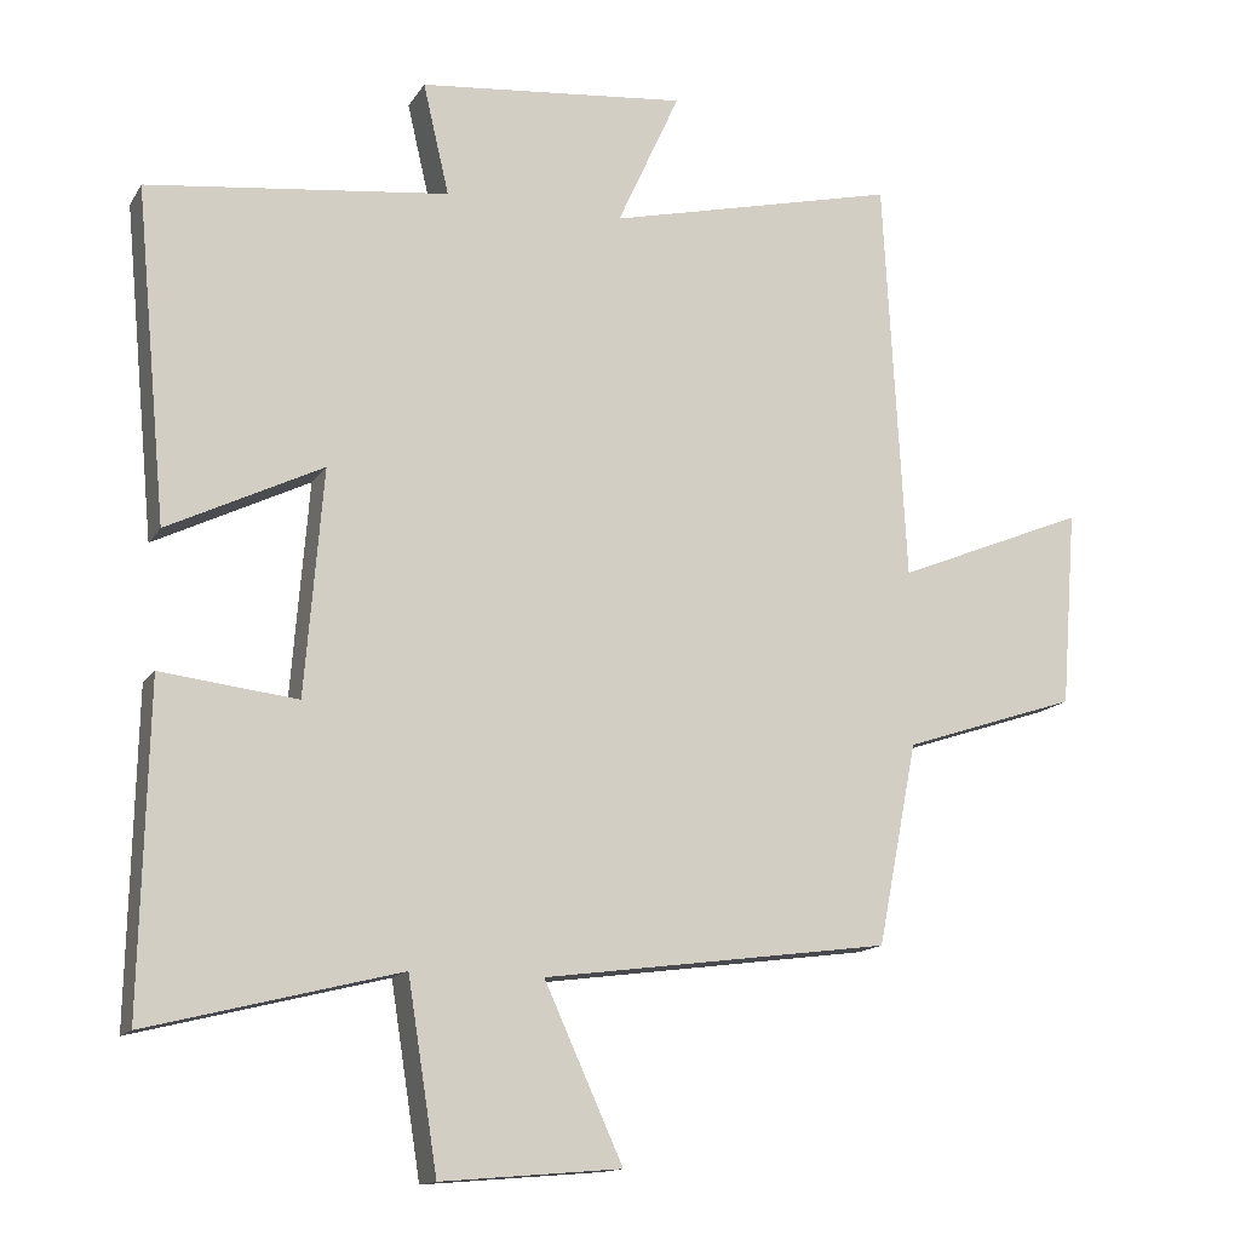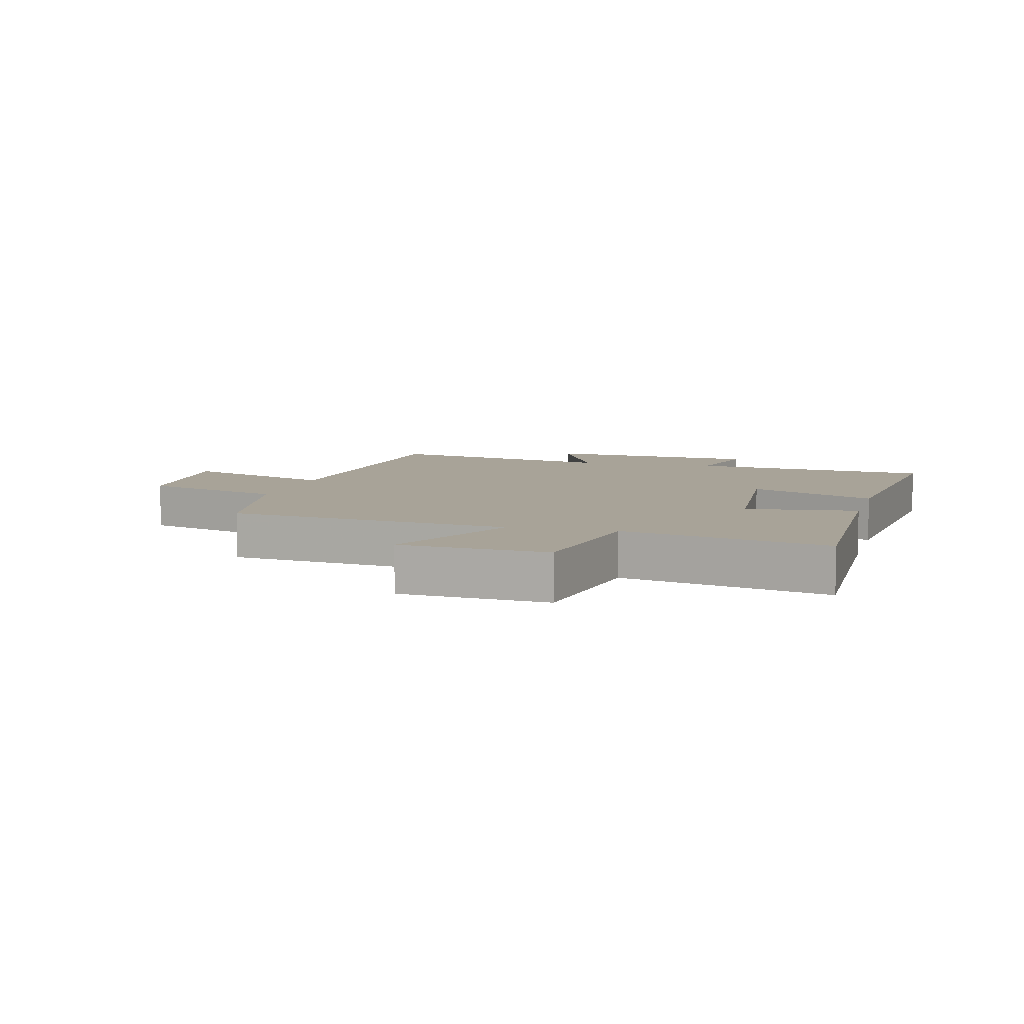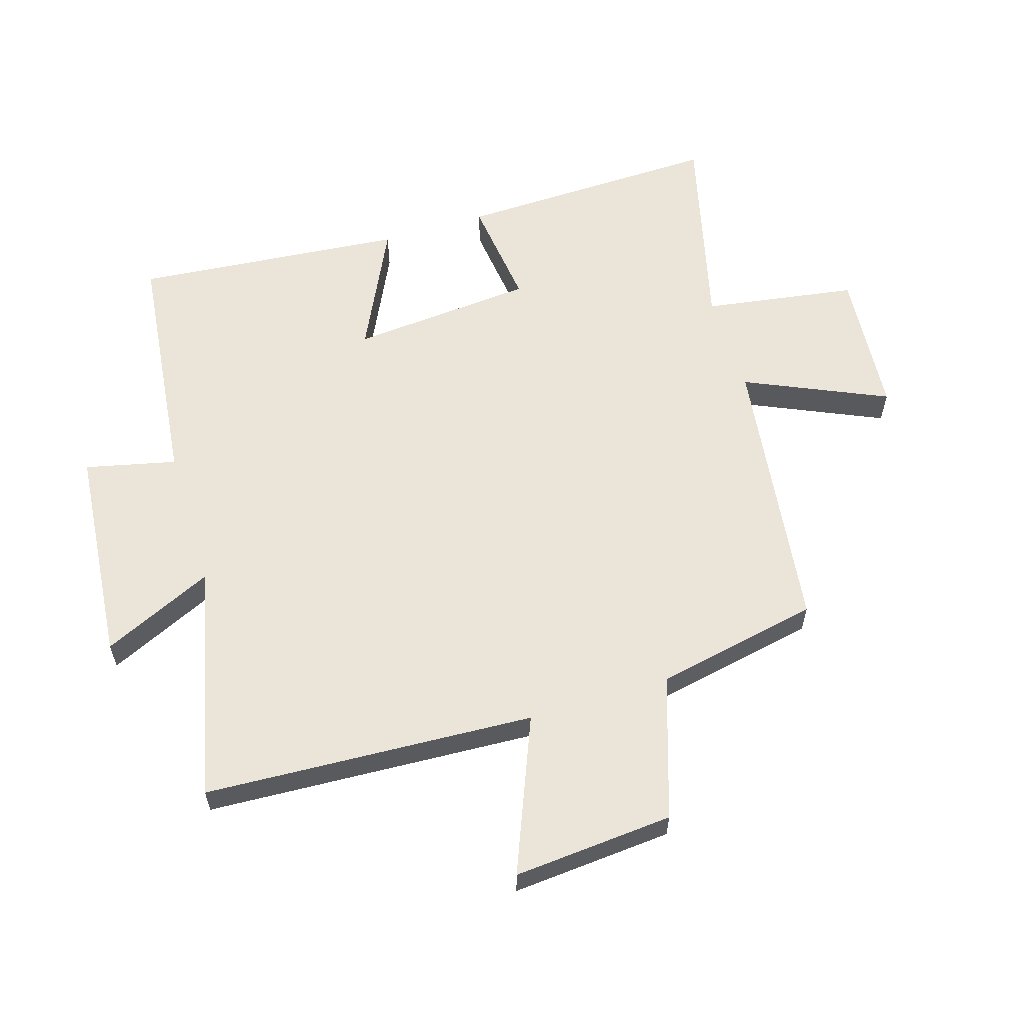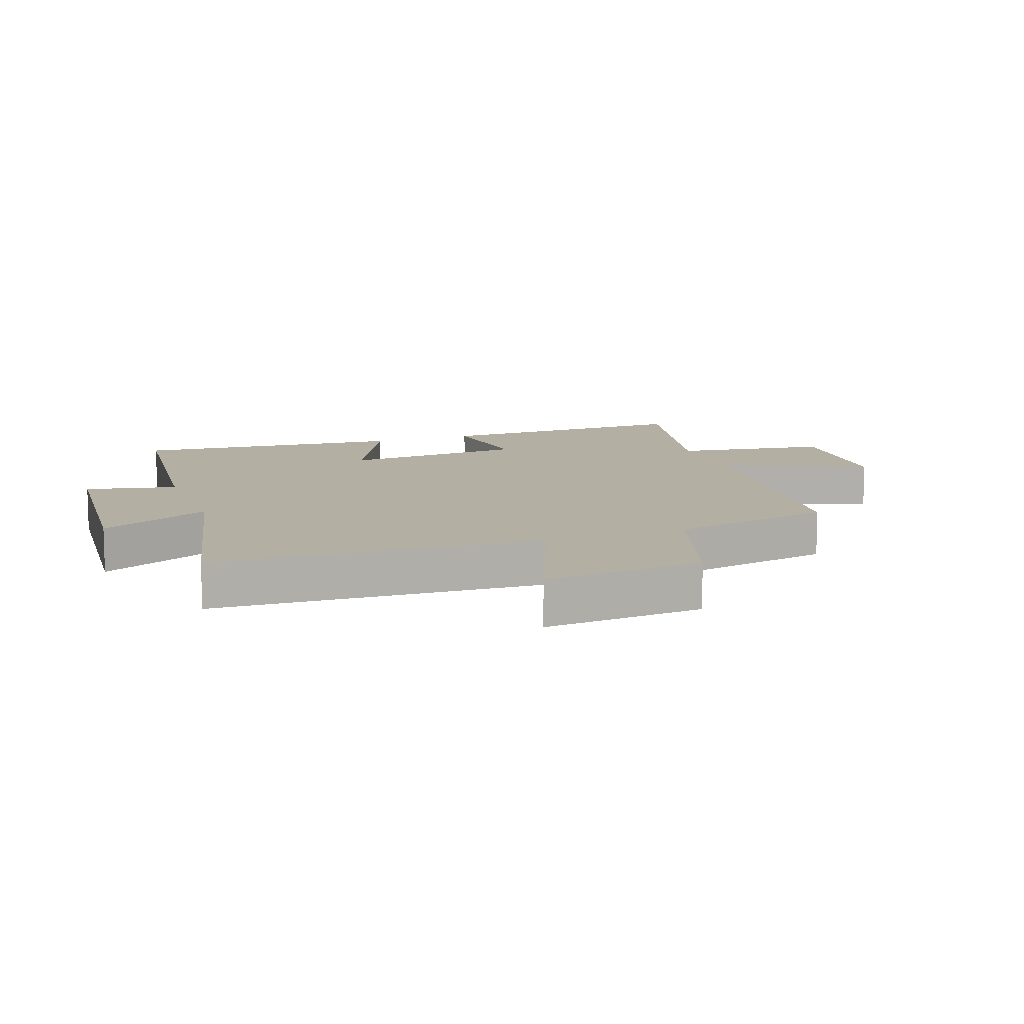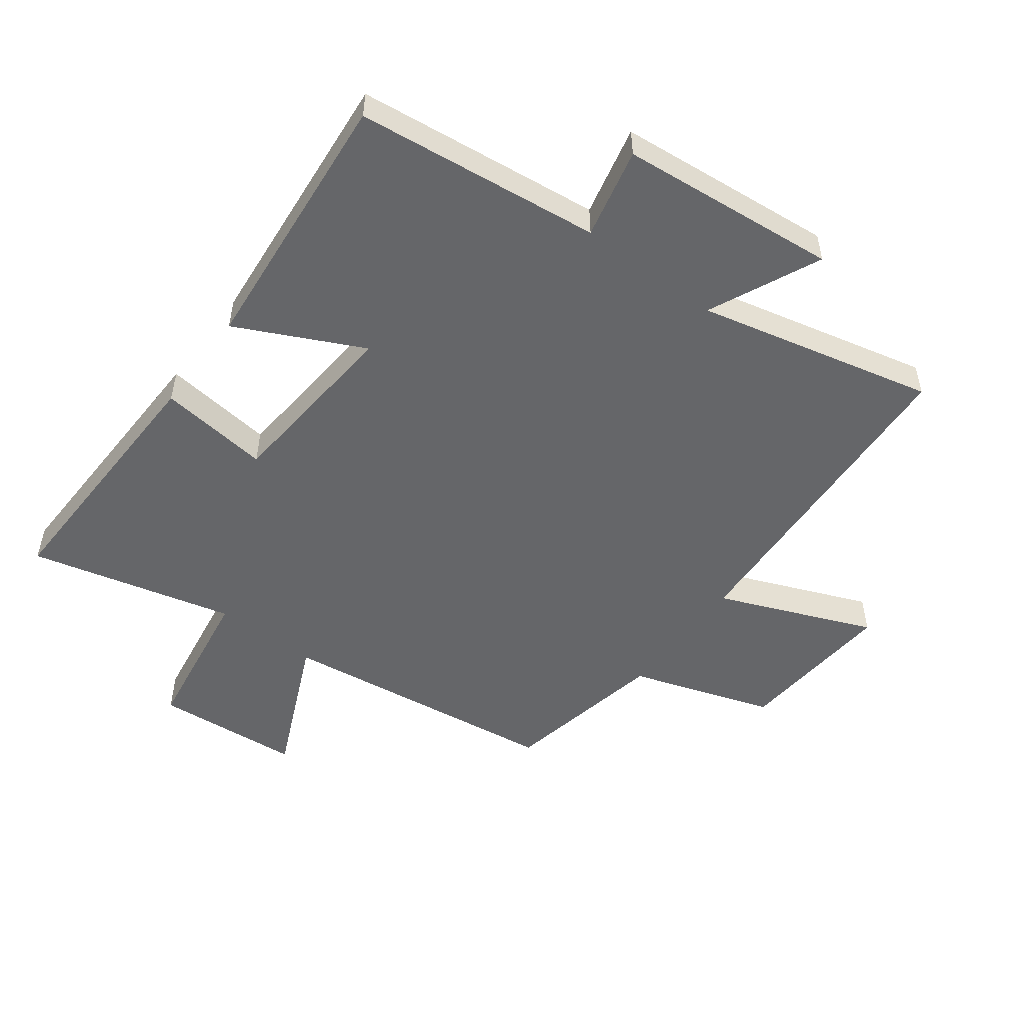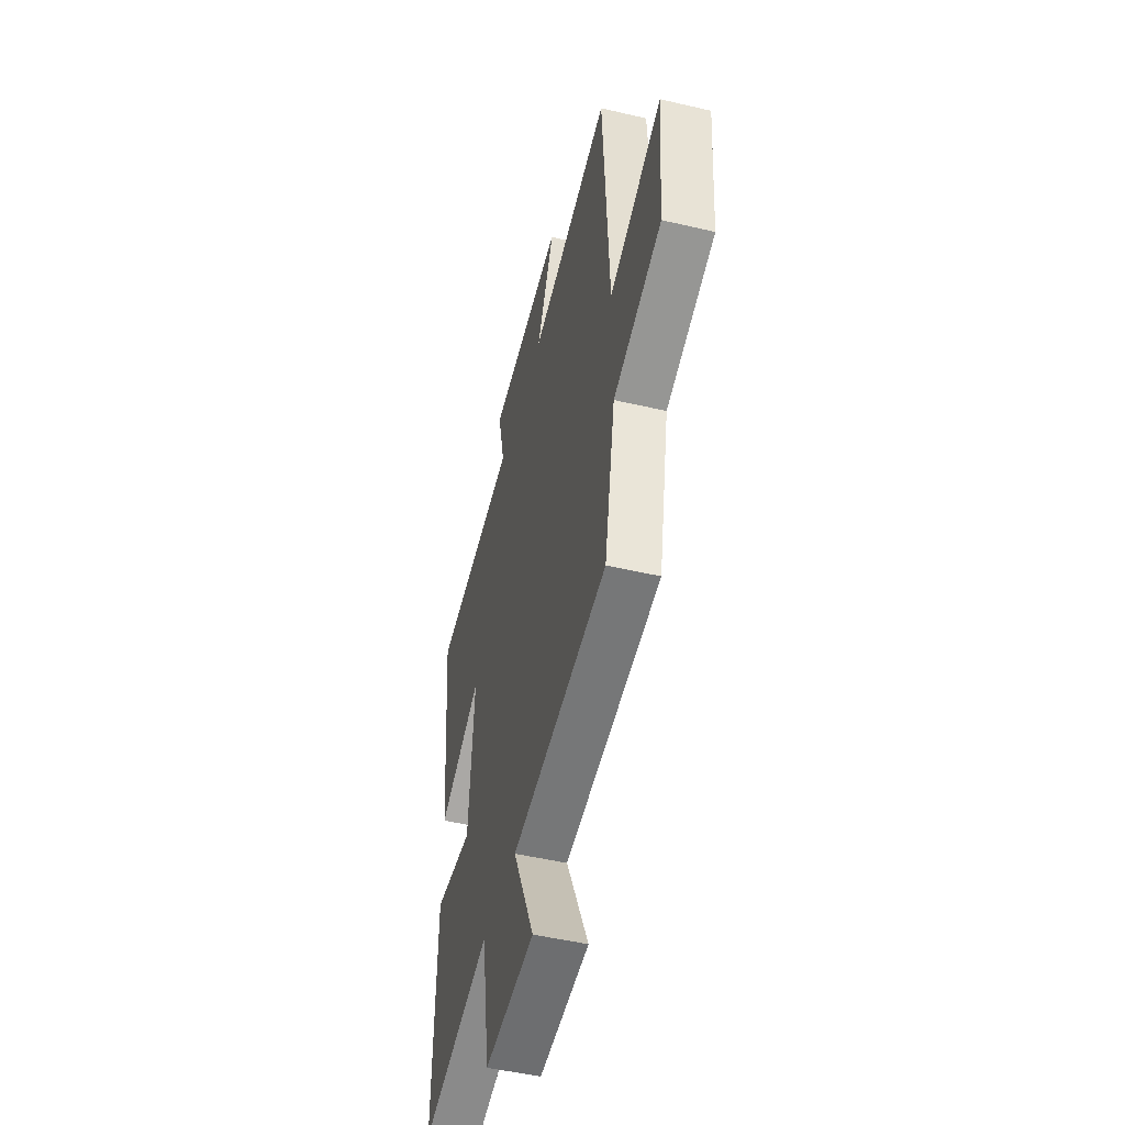
<metadata>
{"format":"obj","ext":"obj","renderer":"f3d","projection":"perspective","resolution":1024,"background":"white","views":[{"elev":-14.1,"azim":-20.9,"up":"+Z"},{"elev":6.9,"azim":-165.4,"up":"+Y"},{"elev":59.6,"azim":72.7,"up":"+Y"},{"elev":11.1,"azim":69.5,"up":"+Y"},{"elev":-51.8,"azim":-37.0,"up":"+Y"},{"elev":-49.5,"azim":75.5,"up":"+Z"}]}
</metadata>
<code>
v -0.51 0.07 -0.583
v -0.5 0.07 -0.158
v -0.321 0.07 -0.179
v -0.297 0.07 0.117
v -0.5 0.07 0.018
v -0.541 0.07 0.454
v -0.146 0.07 0.5
v -0.18 0.07 0.646
v 0.172 0.07 0.68
v 0.09 0.07 0.5
v 0.471 0.07 0.59
v 0.5 0.07 0.058
v 0.749 0.07 0.16
v 0.729 0.07 -0.098
v 0.5 0.07 -0.174
v 0.448 0.07 -0.439
v -0.008 0.07 -0.5
v 0.095 0.07 -0.727
v -0.141 0.07 -0.747
v -0.18 0.07 -0.5
v -0.51 0 -0.583
v -0.5 0 -0.158
v -0.321 0 -0.179
v -0.297 0 0.117
v -0.5 0 0.018
v -0.541 0 0.454
v -0.146 0 0.5
v -0.18 0 0.646
v 0.172 0 0.68
v 0.09 0 0.5
v 0.471 0 0.59
v 0.5 0 0.058
v 0.749 0 0.16
v 0.729 0 -0.098
v 0.5 0 -0.174
v 0.448 0 -0.439
v -0.008 0 -0.5
v 0.095 0 -0.727
v -0.141 0 -0.747
v -0.18 0 -0.5
f 17 18 19 20
f 15 16 17 20
f 15 20 1
f 12 13 14 15
f 12 15 1
f 11 12 1
f 10 11 1
f 7 8 9 10
f 6 7 10
f 5 6 10
f 4 5 10
f 3 4 10
f 3 10 1
f 1 2 3
f 40 39 38 37
f 40 37 36 35
f 21 40 35
f 35 34 33 32
f 21 35 32
f 21 32 31
f 21 31 30
f 30 29 28 27
f 30 27 26
f 30 26 25
f 30 25 24
f 30 24 23
f 21 30 23
f 23 22 21
f 1 21 22 2
f 2 22 23 3
f 3 23 24 4
f 4 24 25 5
f 5 25 26 6
f 6 26 27 7
f 7 27 28 8
f 8 28 29 9
f 9 29 30 10
f 10 30 31 11
f 11 31 32 12
f 12 32 33 13
f 13 33 34 14
f 14 34 35 15
f 15 35 36 16
f 16 36 37 17
f 17 37 38 18
f 18 38 39 19
f 19 39 40 20
f 20 40 21 1

</code>
